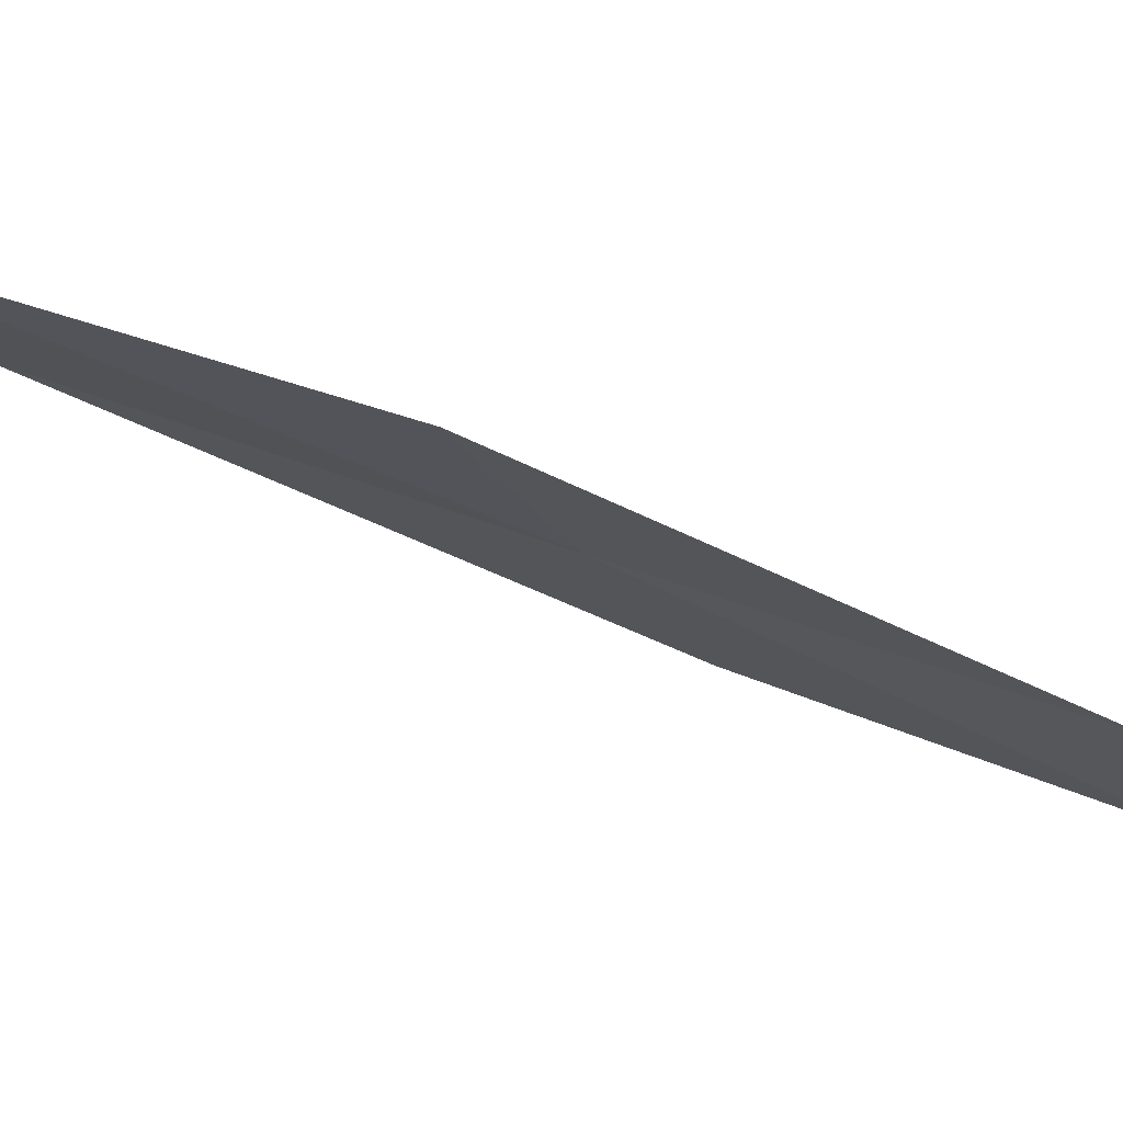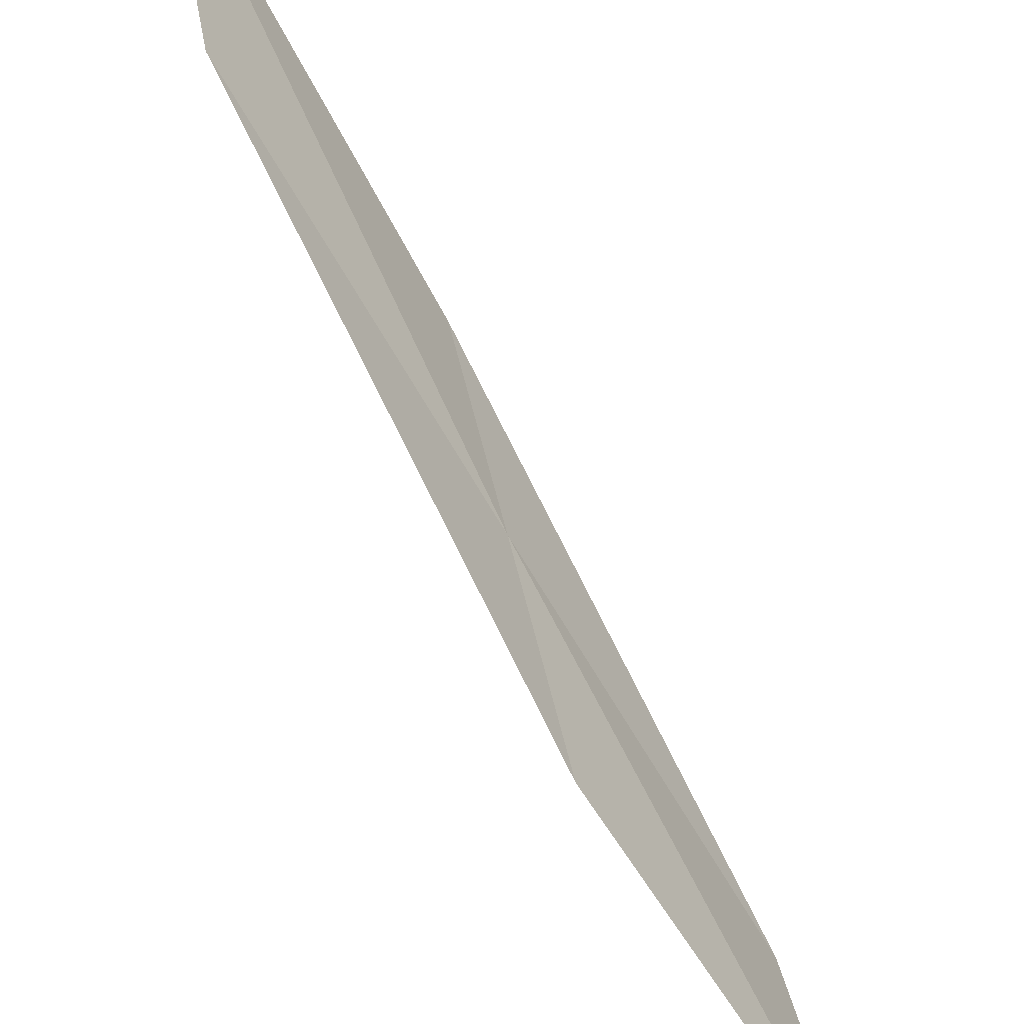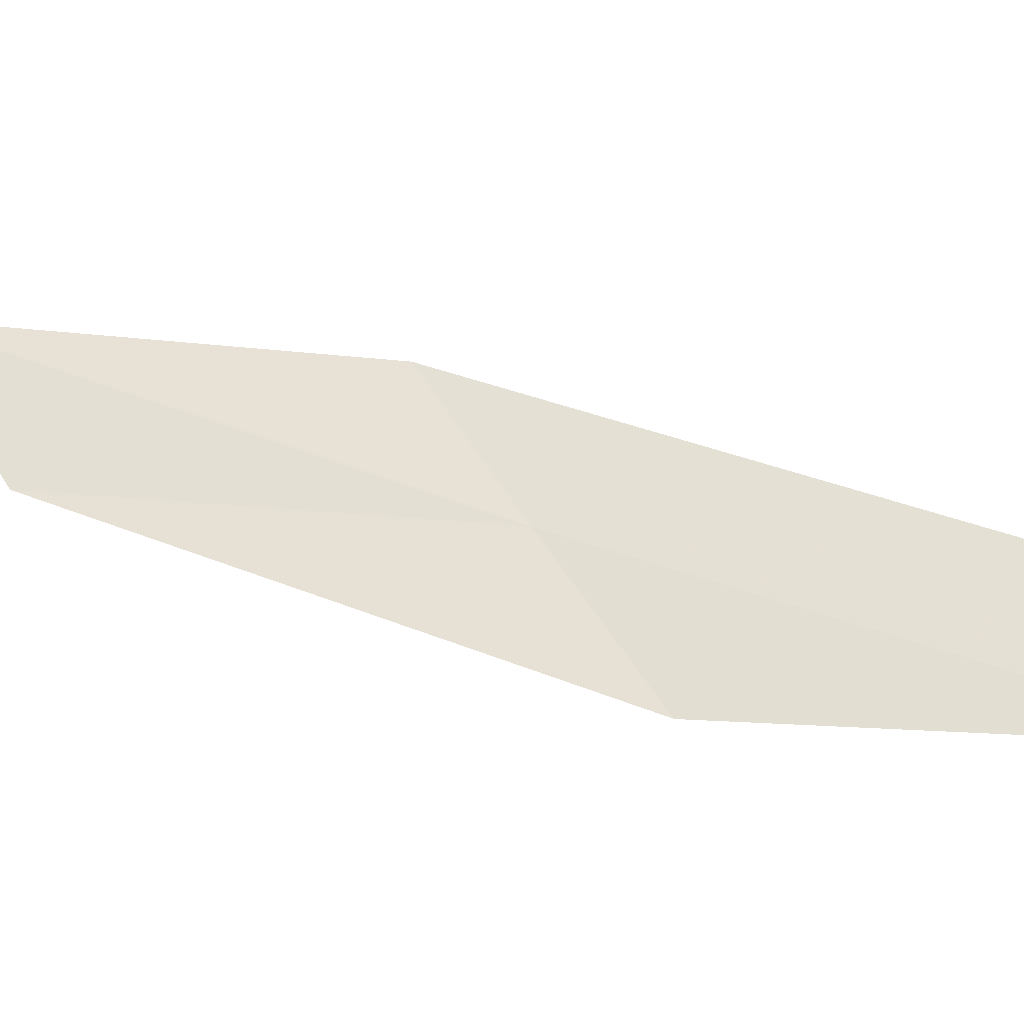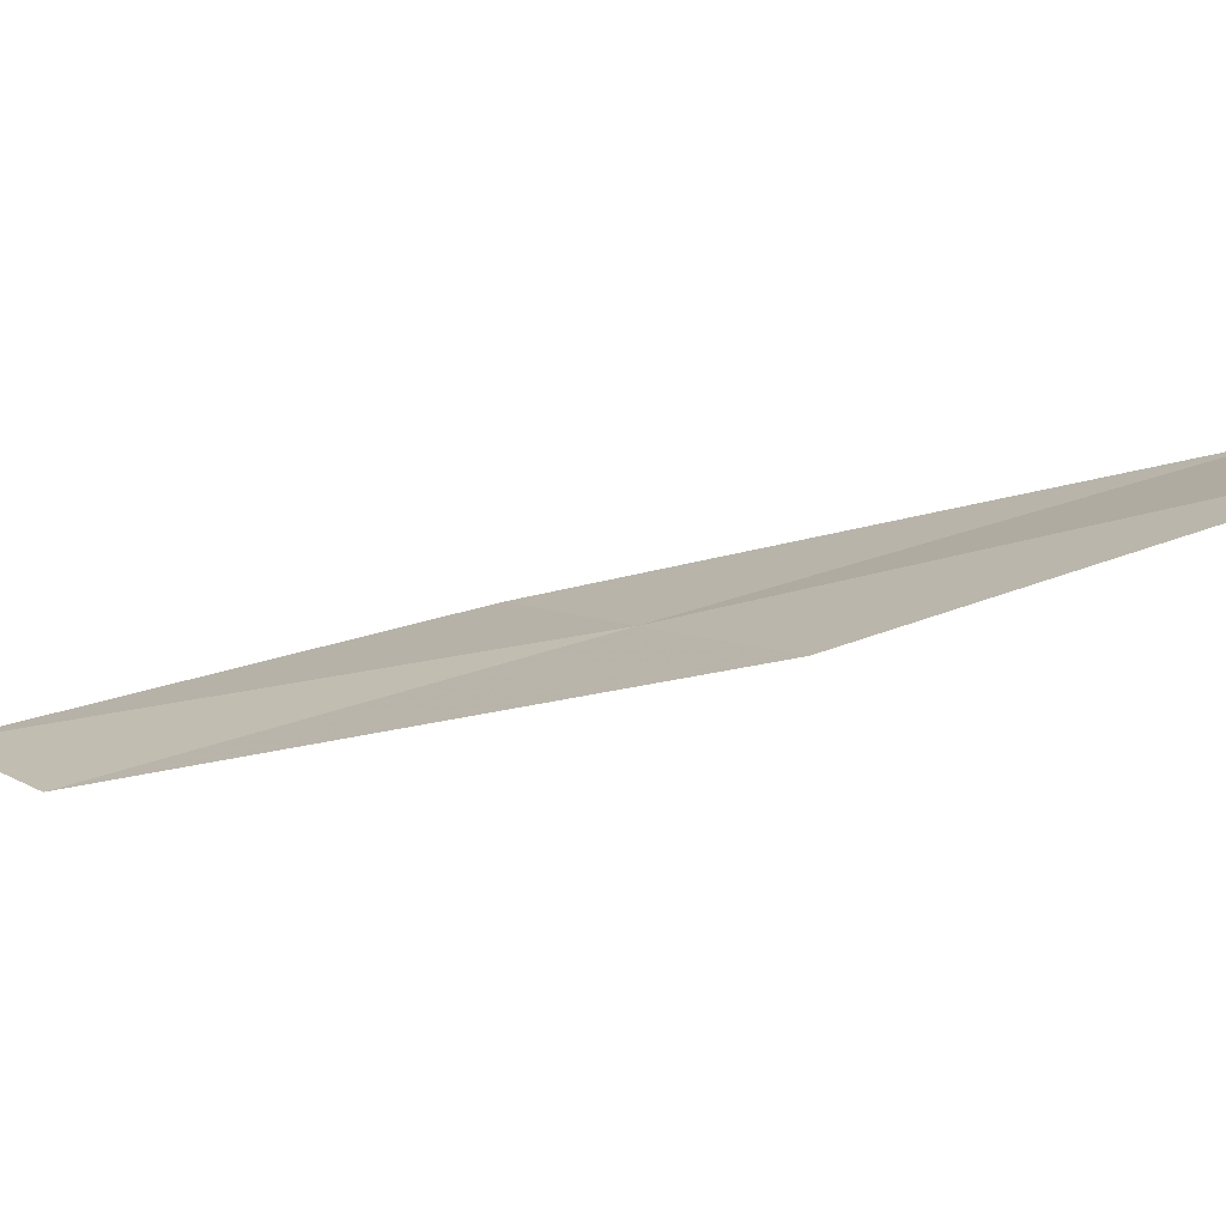
<metadata>
{"format":"obj","ext":"obj","renderer":"f3d","projection":"perspective","resolution":1024,"background":"white","views":[{"elev":70.6,"azim":98.2,"up":"+Y"},{"elev":-56.8,"azim":24.7,"up":"+Y"},{"elev":-40.1,"azim":92.2,"up":"+Y"},{"elev":-76.1,"azim":102.6,"up":"+Y"}]}
</metadata>
<code>
v -22.84 25.07 17.77
v -22.8 24.21 17.3
v -23.06 25.49 19.66
v -22.53 23.86 15.51
v -22.62 24.69 15.91
v -22.88 25.9 18.2
v -23.03 26.34 20.15
f 1 3 2
f 1 2 4
f 1 4 5
f 1 5 6
f 1 7 3
f 1 6 7

</code>
